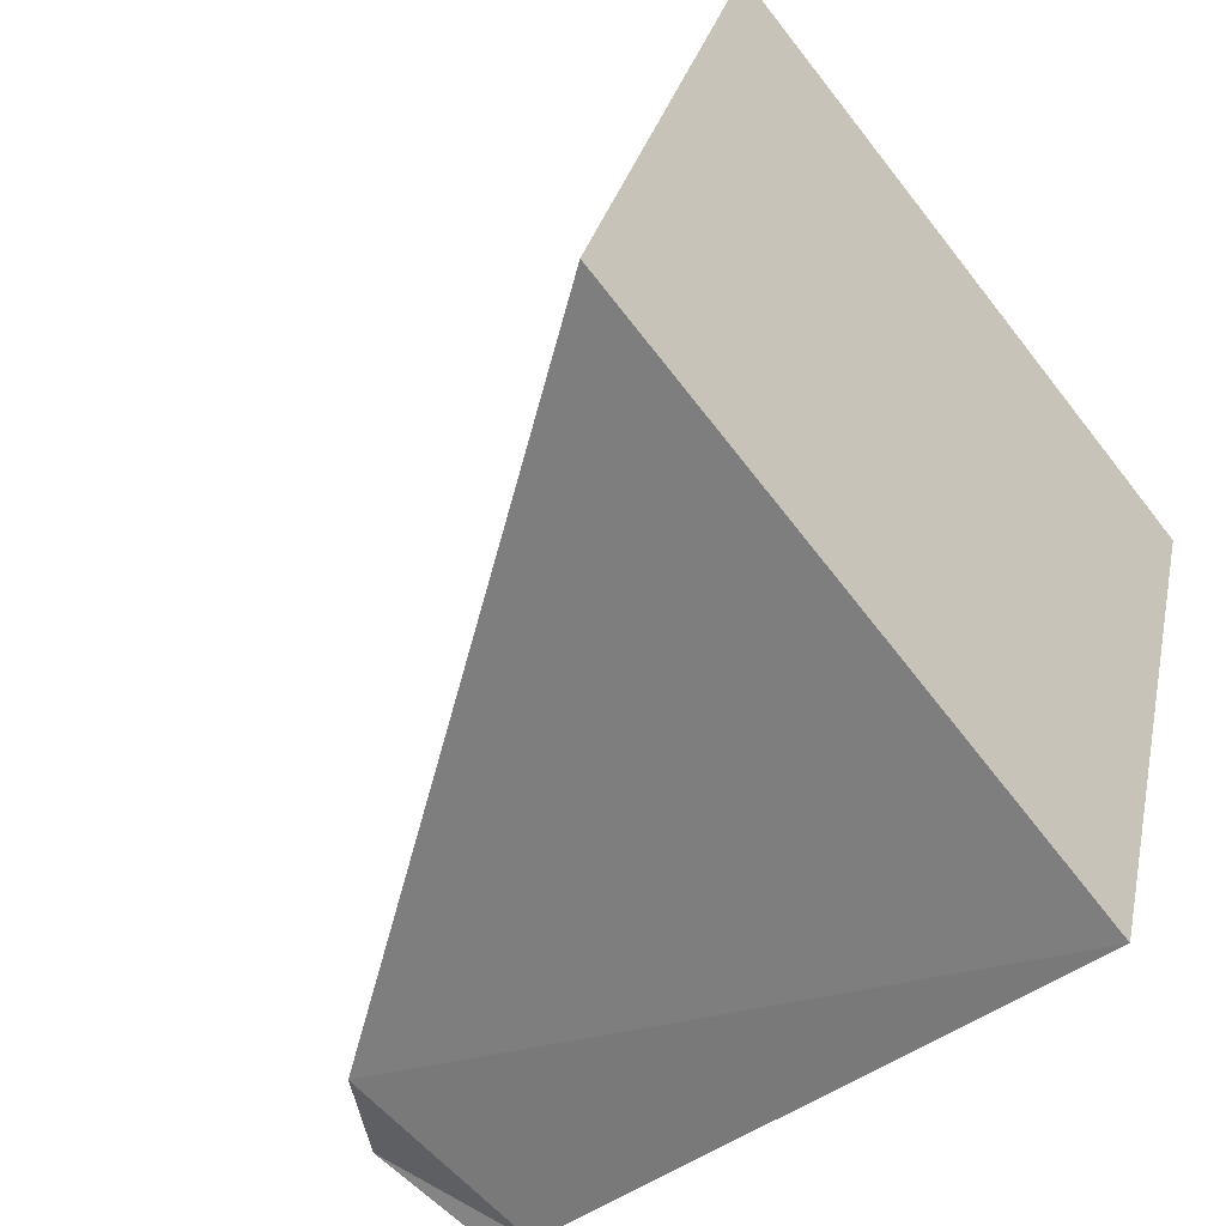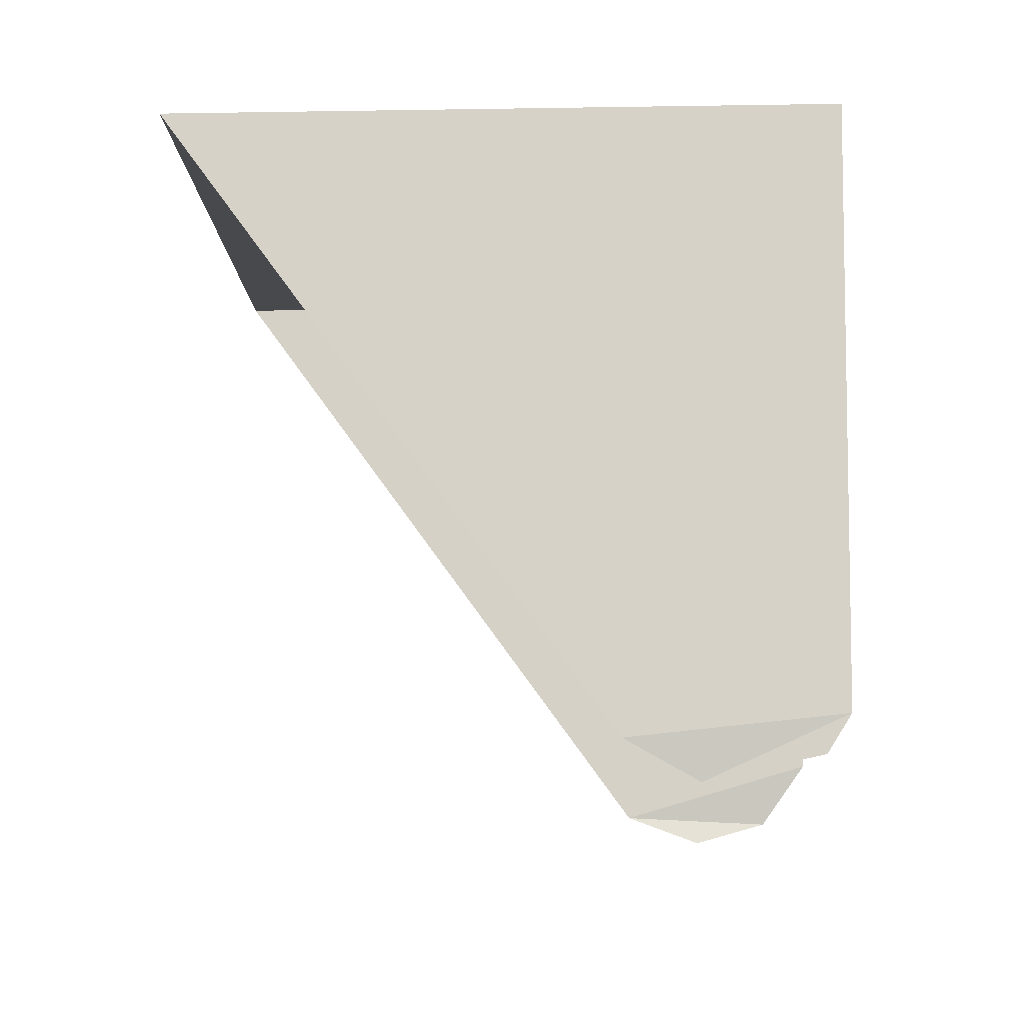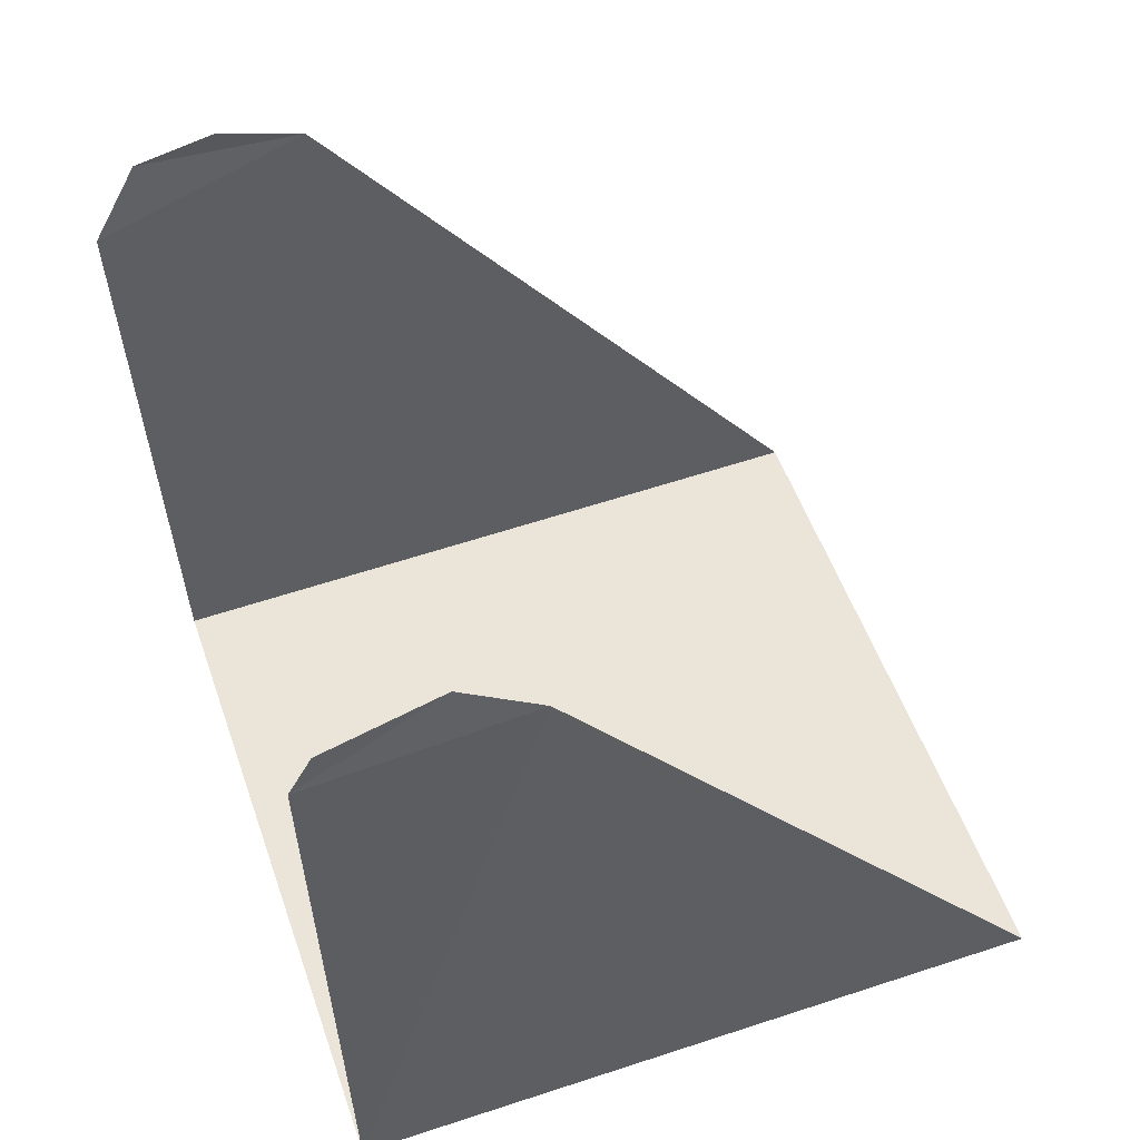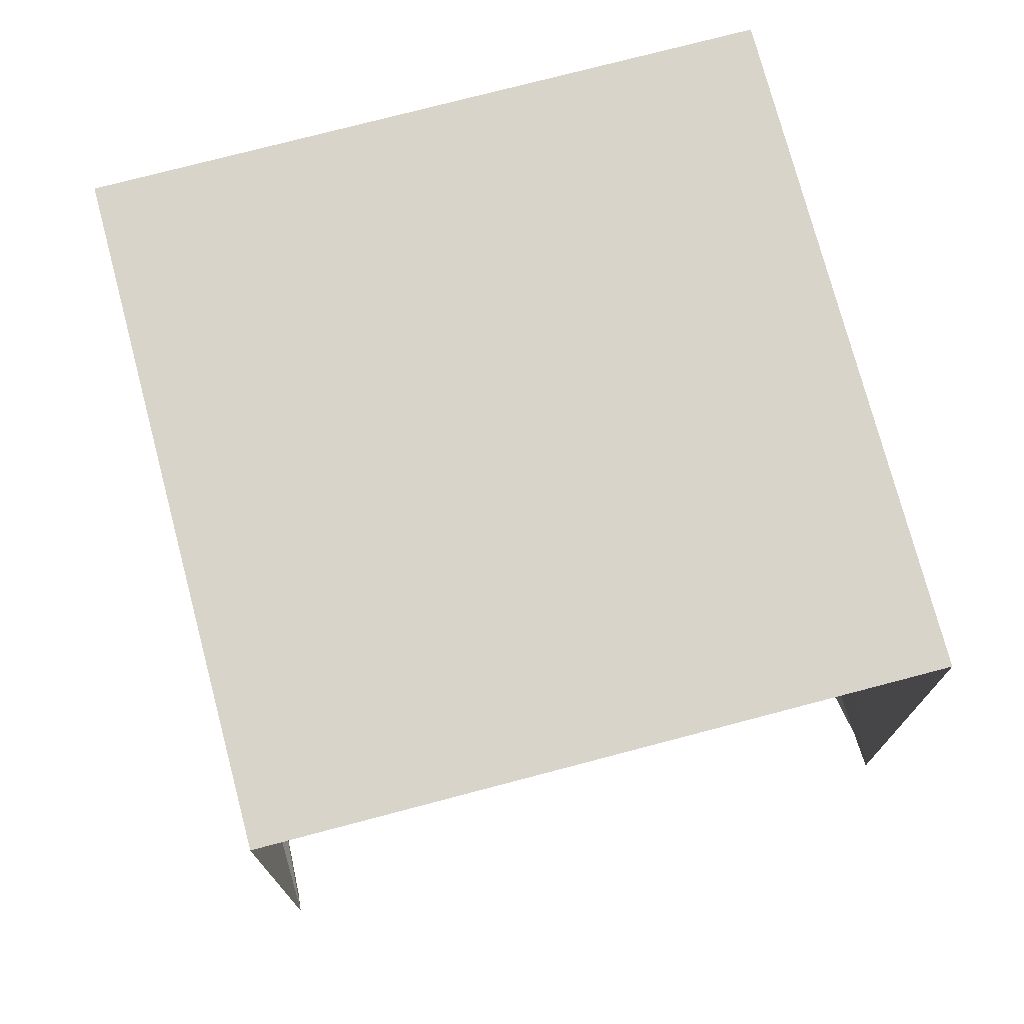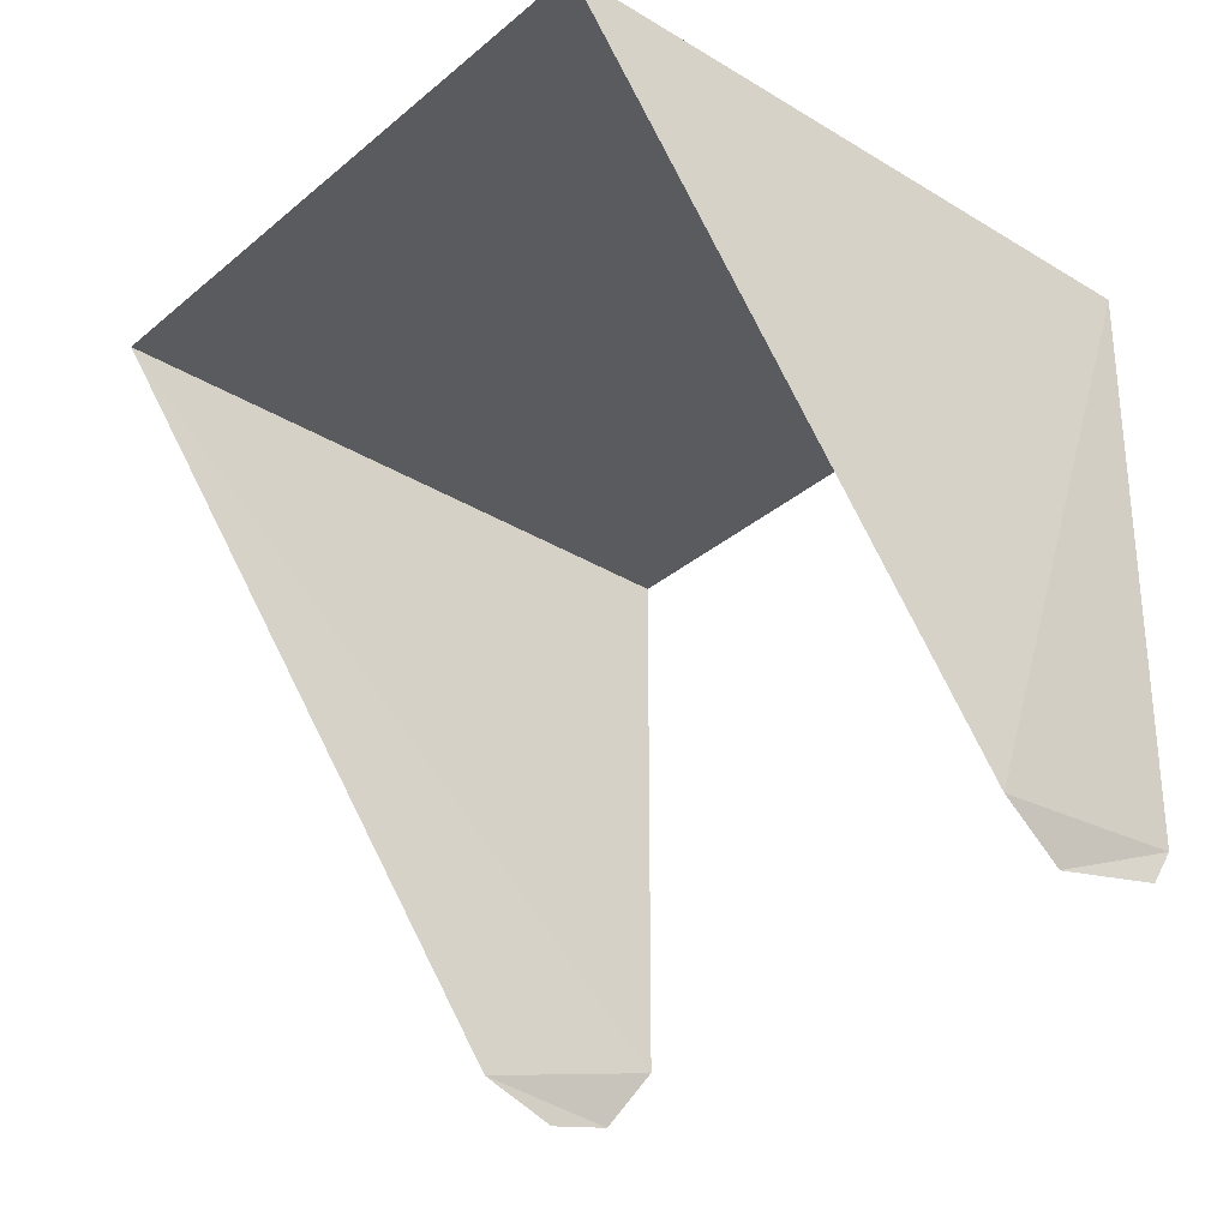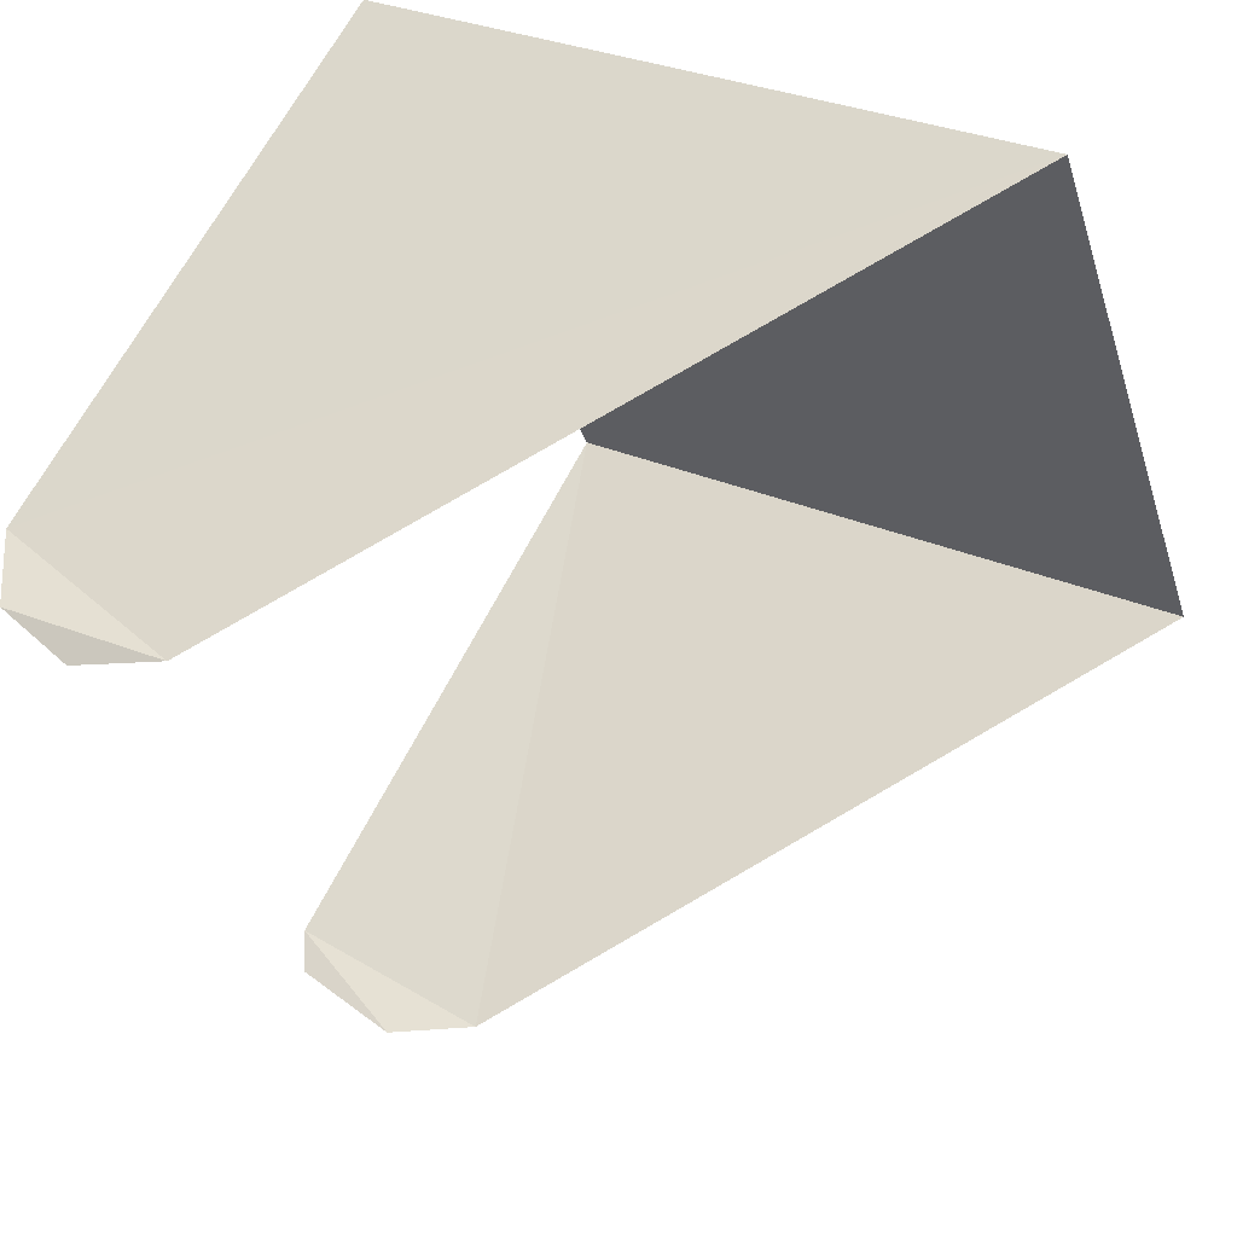
<metadata>
{"format":"obj","ext":"obj","renderer":"f3d","projection":"perspective","resolution":1024,"background":"white","views":[{"elev":-46.8,"azim":130.6,"up":"+Z"},{"elev":-12.1,"azim":163.8,"up":"+Y"},{"elev":-38.5,"azim":3.0,"up":"+Z"},{"elev":74.9,"azim":-123.2,"up":"+Y"},{"elev":-32.4,"azim":121.0,"up":"+Y"},{"elev":65.6,"azim":27.7,"up":"+Z"}]}
</metadata>
<code>
o mesh13/mesh13-geometry#mesh13-geometry
v 0.496 -0.7124 0.2366
v 0.496 -0.767 0.2366
v 0.5563 -0.7124 0.2567
v 0.5147 -0.7727 0.243
v 0.5001 -0.7734 0.239
v 0.5075 -0.7756 0.2404
v 0.5764 -0.7124 0.1964
v 0.5161 -0.7124 0.1763
v 0.5362 -0.7713 0.182
v 0.5169 -0.7691 0.1763
v 0.5293 -0.7751 0.1808
v 0.519 -0.7727 0.177
f 1 2 3
f 3 2 1
f 2 4 3
f 3 4 2
f 2 5 4
f 4 5 2
f 5 6 4
f 4 6 5
f 7 1 3
f 7 8 1
f 9 8 7
f 7 8 9
f 1 8 7
f 3 1 7
f 10 8 9
f 9 8 10
f 11 10 9
f 12 10 11
f 11 10 12
f 9 10 11

</code>
